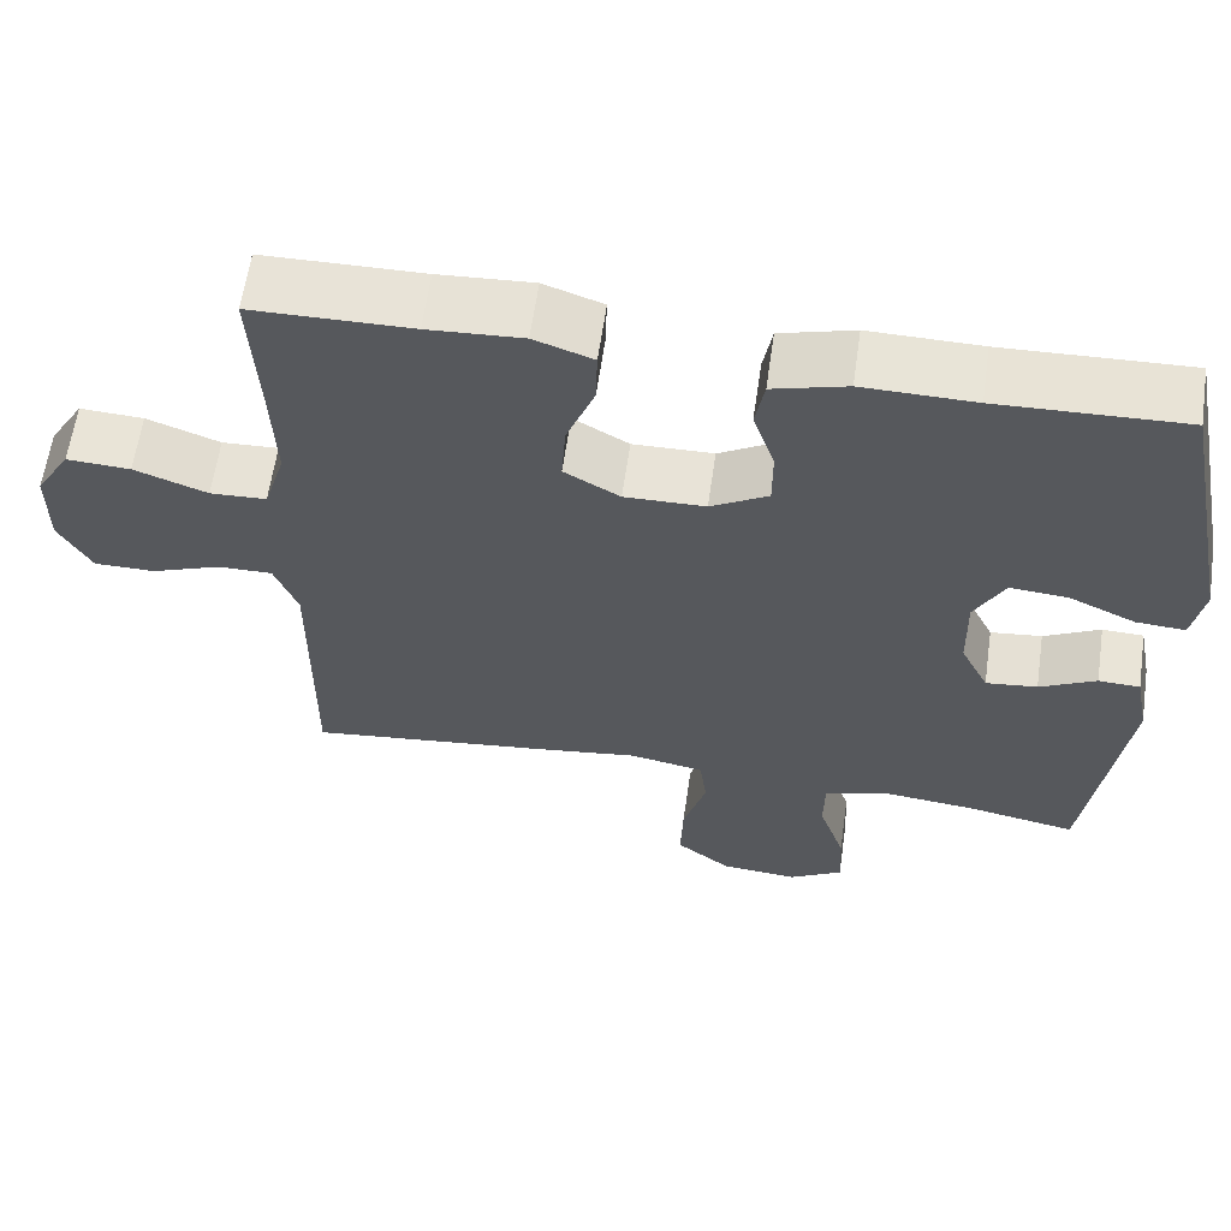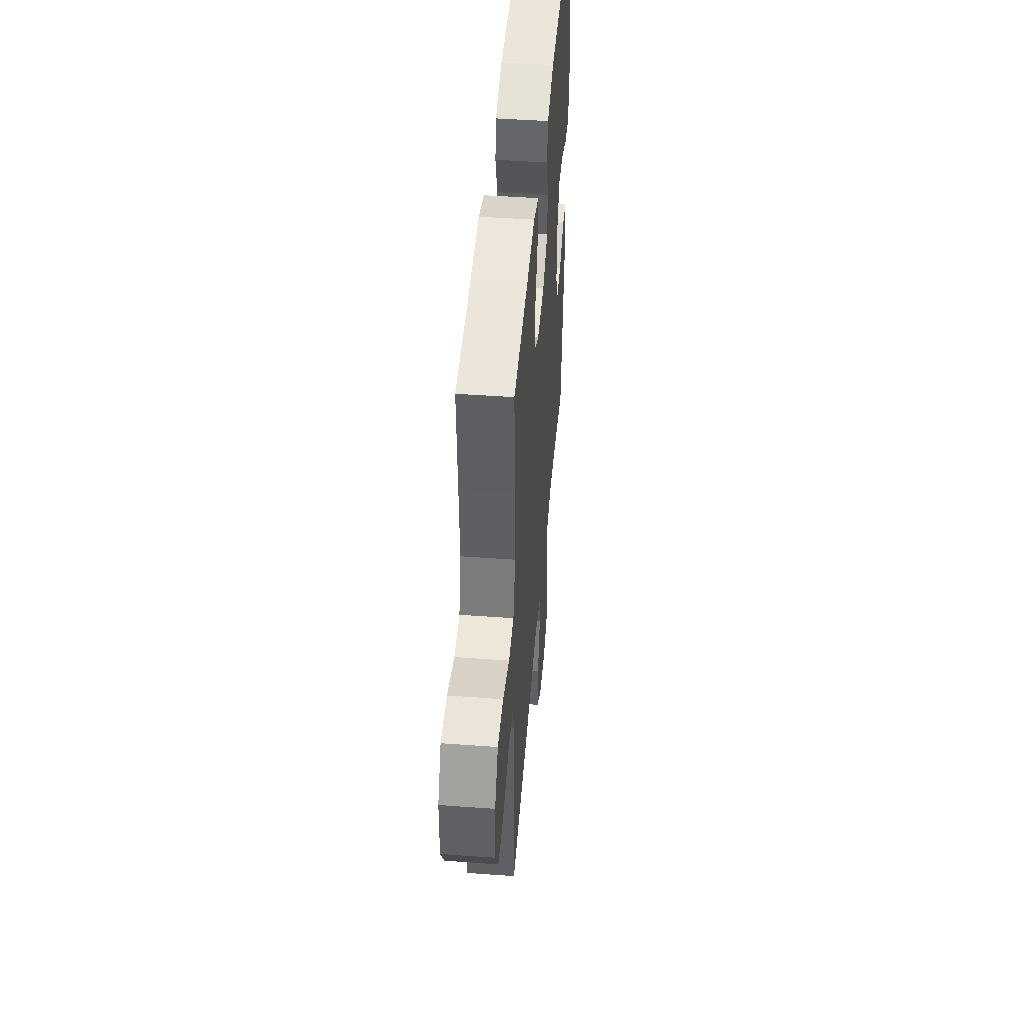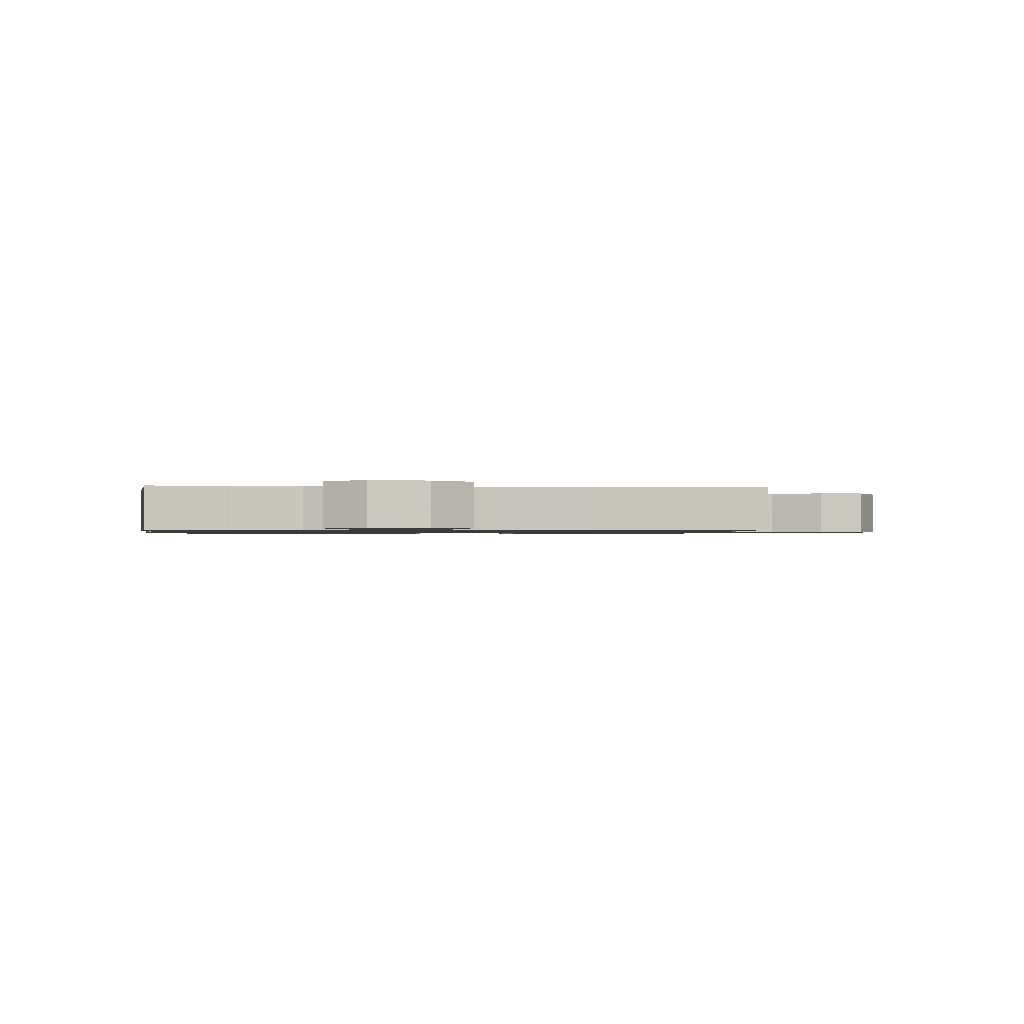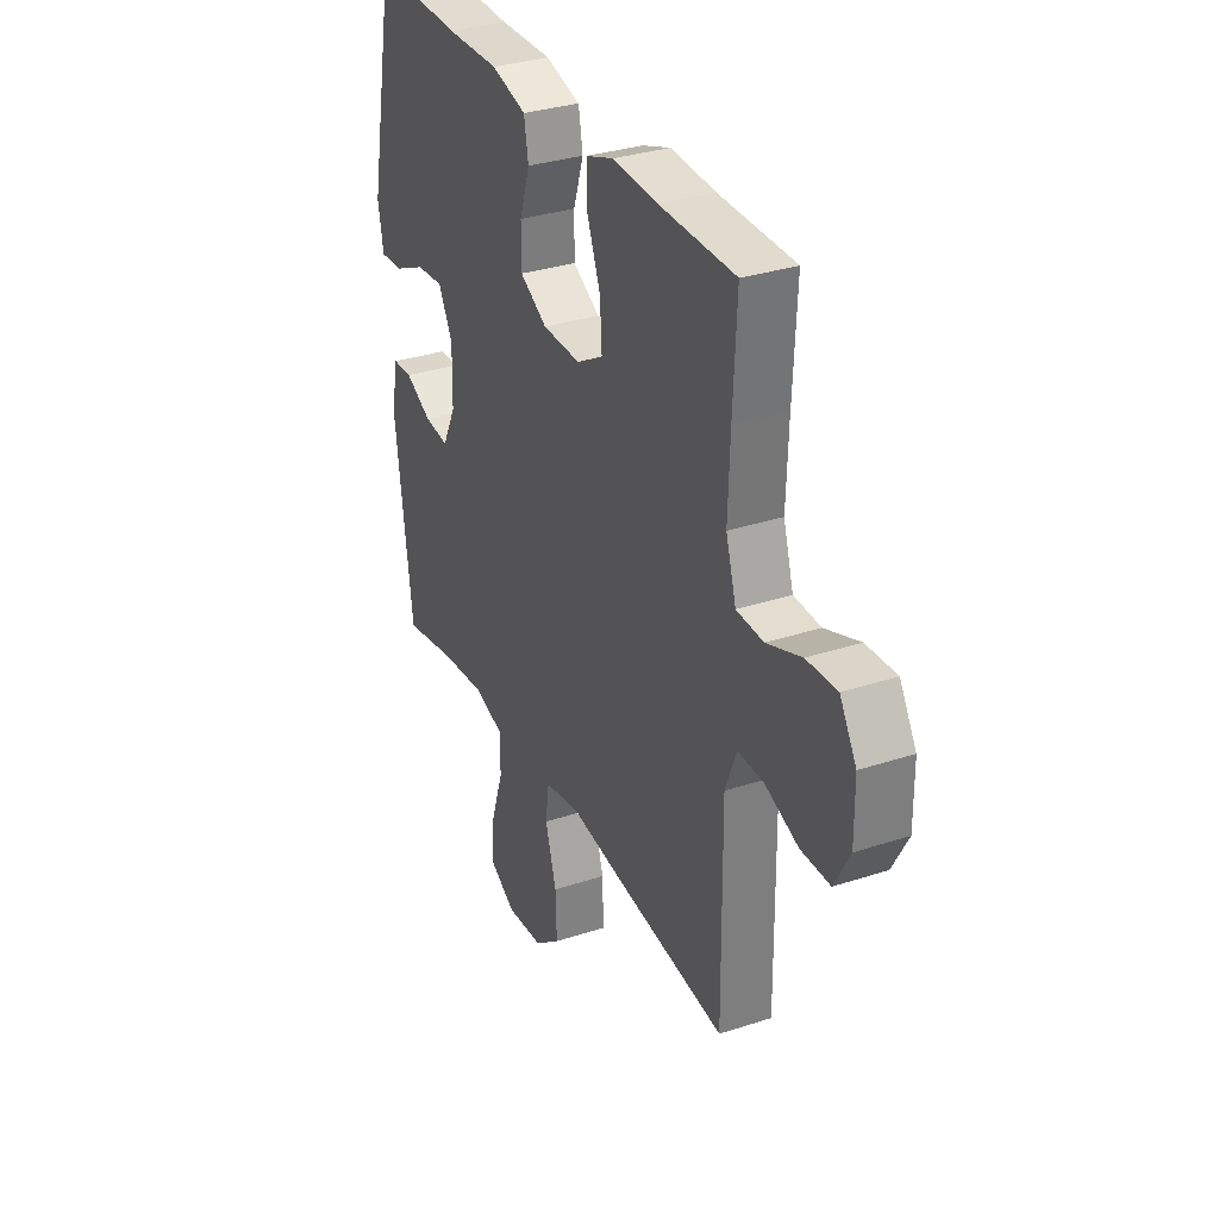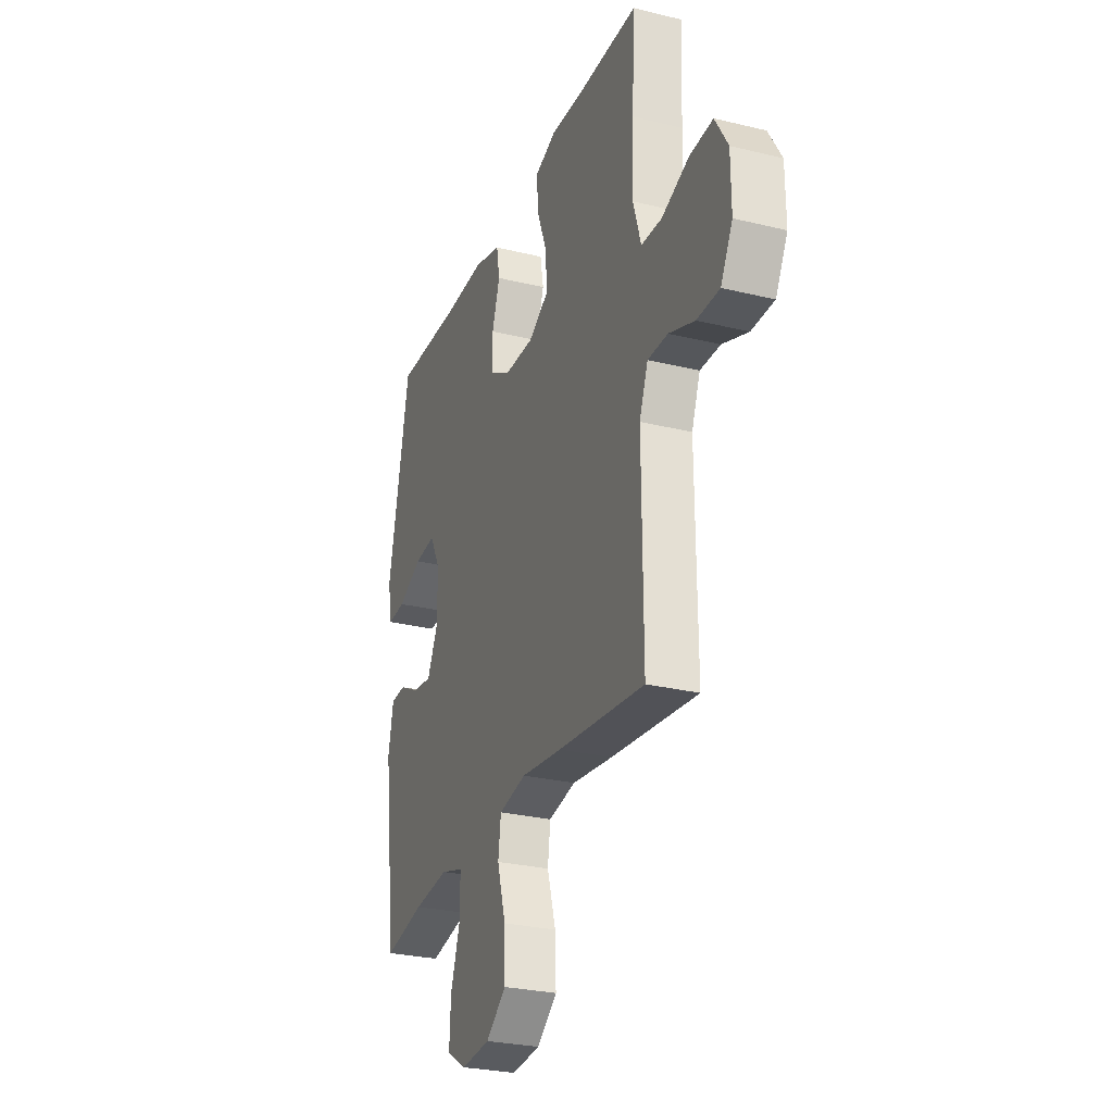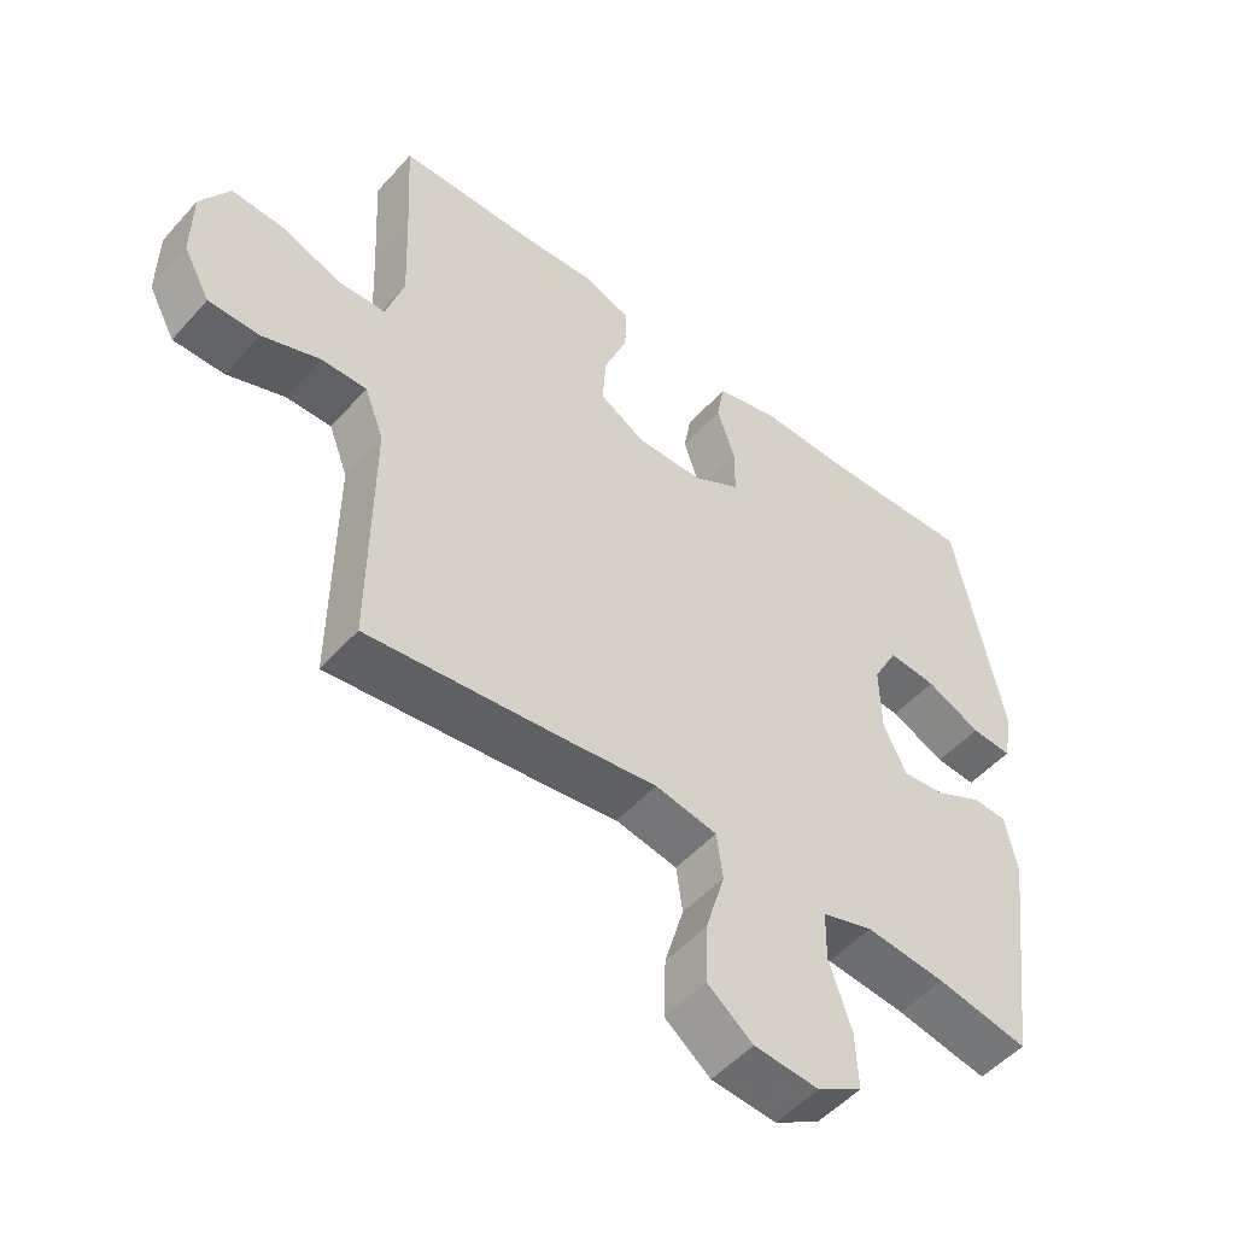
<metadata>
{"format":"obj","ext":"obj","renderer":"f3d","projection":"perspective","resolution":1024,"background":"white","views":[{"elev":61.6,"azim":8.2,"up":"+Z"},{"elev":47.7,"azim":-85.3,"up":"+Z"},{"elev":-1.0,"azim":176.1,"up":"+Y"},{"elev":32.3,"azim":-114.7,"up":"+Z"},{"elev":-27.8,"azim":-110.4,"up":"+Z"},{"elev":-51.1,"azim":-40.2,"up":"+Z"}]}
</metadata>
<code>
v -0.5 0.07 -0.5
v -0.498 0.07 -0.259
v -0.497 0.07 -0.143
v -0.525 0.07 -0.07
v -0.591 0.07 -0.071
v -0.675 0.07 -0.103
v -0.749 0.07 -0.103
v -0.788 0.07 -0.031
v -0.787 0.07 0.073
v -0.745 0.07 0.143
v -0.668 0.07 0.139
v -0.58 0.07 0.106
v -0.512 0.07 0.109
v -0.486 0.07 0.194
v -0.491 0.07 0.326
v -0.5 0.07 0.5
v -0.308 0.07 0.503
v -0.194 0.07 0.51
v -0.123 0.07 0.485
v -0.125 0.07 0.417
v -0.159 0.07 0.329
v -0.164 0.07 0.253
v -0.097 0.07 0.214
v 0 0.07 0.216
v 0.069 0.07 0.256
v 0.069 0.07 0.328
v 0.043 0.07 0.407
v 0.054 0.07 0.469
v 0.143 0.07 0.494
v 0.277 0.07 0.492
v 0.5 0.07 0.5
v 0.57 0.07 0.148
v 0.556 0.07 0.072
v 0.497 0.07 0.076
v 0.417 0.07 0.113
v 0.347 0.07 0.119
v 0.311 0.07 0.051
v 0.313 0.07 -0.05
v 0.347 0.07 -0.119
v 0.409 0.07 -0.112
v 0.477 0.07 -0.077
v 0.527 0.07 -0.079
v 0.544 0.07 -0.165
v 0.5 0.07 -0.5
v 0.367 0.07 -0.474
v 0.251 0.07 -0.462
v 0.177 0.07 -0.485
v 0.176 0.07 -0.558
v 0.208 0.07 -0.654
v 0.212 0.07 -0.736
v 0.147 0.07 -0.774
v 0.053 0.07 -0.766
v -0.013 0.07 -0.714
v -0.01 0.07 -0.627
v 0.018 0.07 -0.532
v 0.009 0.07 -0.465
v -0.081 0.07 -0.448
v -0.215 0.07 -0.466
v -0.5 0 -0.5
v -0.498 0 -0.259
v -0.497 0 -0.143
v -0.525 0 -0.07
v -0.591 0 -0.071
v -0.675 0 -0.103
v -0.749 0 -0.103
v -0.788 0 -0.031
v -0.787 0 0.073
v -0.745 0 0.143
v -0.668 0 0.139
v -0.58 0 0.106
v -0.512 0 0.109
v -0.486 0 0.194
v -0.491 0 0.326
v -0.5 0 0.5
v -0.308 0 0.503
v -0.194 0 0.51
v -0.123 0 0.485
v -0.125 0 0.417
v -0.159 0 0.329
v -0.164 0 0.253
v -0.097 0 0.214
v 0 0 0.216
v 0.069 0 0.256
v 0.069 0 0.328
v 0.043 0 0.407
v 0.054 0 0.469
v 0.143 0 0.494
v 0.277 0 0.492
v 0.5 0 0.5
v 0.57 0 0.148
v 0.556 0 0.072
v 0.497 0 0.076
v 0.417 0 0.113
v 0.347 0 0.119
v 0.311 0 0.051
v 0.313 0 -0.05
v 0.347 0 -0.119
v 0.409 0 -0.112
v 0.477 0 -0.077
v 0.527 0 -0.079
v 0.544 0 -0.165
v 0.5 0 -0.5
v 0.367 0 -0.474
v 0.251 0 -0.462
v 0.177 0 -0.485
v 0.176 0 -0.558
v 0.208 0 -0.654
v 0.212 0 -0.736
v 0.147 0 -0.774
v 0.053 0 -0.766
v -0.013 0 -0.714
v -0.01 0 -0.627
v 0.018 0 -0.532
v 0.009 0 -0.465
v -0.081 0 -0.448
v -0.215 0 -0.466
f 57 58 1 2
f 56 57 2 3
f 52 53 54 55
f 52 55 56
f 51 52 56
f 48 49 50 51
f 47 48 51 56
f 46 47 56 3
f 42 43 44 45
f 40 41 42 45
f 39 40 45 46
f 38 39 46 3
f 32 33 34 35
f 30 31 32 35
f 30 35 36
f 29 30 36 37
f 26 27 28 29
f 25 26 29 37
f 18 19 20 21
f 17 18 21 22
f 15 16 17 22
f 14 15 22 23
f 9 10 11 12
f 9 12 13
f 8 9 13
f 5 6 7 8
f 4 5 8 13
f 24 25 37 38
f 14 23 24 38
f 13 14 38
f 3 4 13 38
f 60 59 116 115
f 61 60 115 114
f 113 112 111 110
f 114 113 110
f 114 110 109
f 109 108 107 106
f 114 109 106 105
f 61 114 105 104
f 103 102 101 100
f 103 100 99 98
f 104 103 98 97
f 61 104 97 96
f 93 92 91 90
f 93 90 89 88
f 94 93 88
f 95 94 88 87
f 87 86 85 84
f 95 87 84 83
f 79 78 77 76
f 80 79 76 75
f 80 75 74 73
f 81 80 73 72
f 70 69 68 67
f 71 70 67
f 71 67 66
f 66 65 64 63
f 71 66 63 62
f 96 95 83 82
f 96 82 81 72
f 96 72 71
f 96 71 62 61
f 1 59 60 2
f 2 60 61 3
f 3 61 62 4
f 4 62 63 5
f 5 63 64 6
f 6 64 65 7
f 7 65 66 8
f 8 66 67 9
f 9 67 68 10
f 10 68 69 11
f 11 69 70 12
f 12 70 71 13
f 13 71 72 14
f 14 72 73 15
f 15 73 74 16
f 16 74 75 17
f 17 75 76 18
f 18 76 77 19
f 19 77 78 20
f 20 78 79 21
f 21 79 80 22
f 22 80 81 23
f 23 81 82 24
f 24 82 83 25
f 25 83 84 26
f 26 84 85 27
f 27 85 86 28
f 28 86 87 29
f 29 87 88 30
f 30 88 89 31
f 31 89 90 32
f 32 90 91 33
f 33 91 92 34
f 34 92 93 35
f 35 93 94 36
f 36 94 95 37
f 37 95 96 38
f 38 96 97 39
f 39 97 98 40
f 40 98 99 41
f 41 99 100 42
f 42 100 101 43
f 43 101 102 44
f 44 102 103 45
f 45 103 104 46
f 46 104 105 47
f 47 105 106 48
f 48 106 107 49
f 49 107 108 50
f 50 108 109 51
f 51 109 110 52
f 52 110 111 53
f 53 111 112 54
f 54 112 113 55
f 55 113 114 56
f 56 114 115 57
f 57 115 116 58
f 58 116 59 1

</code>
